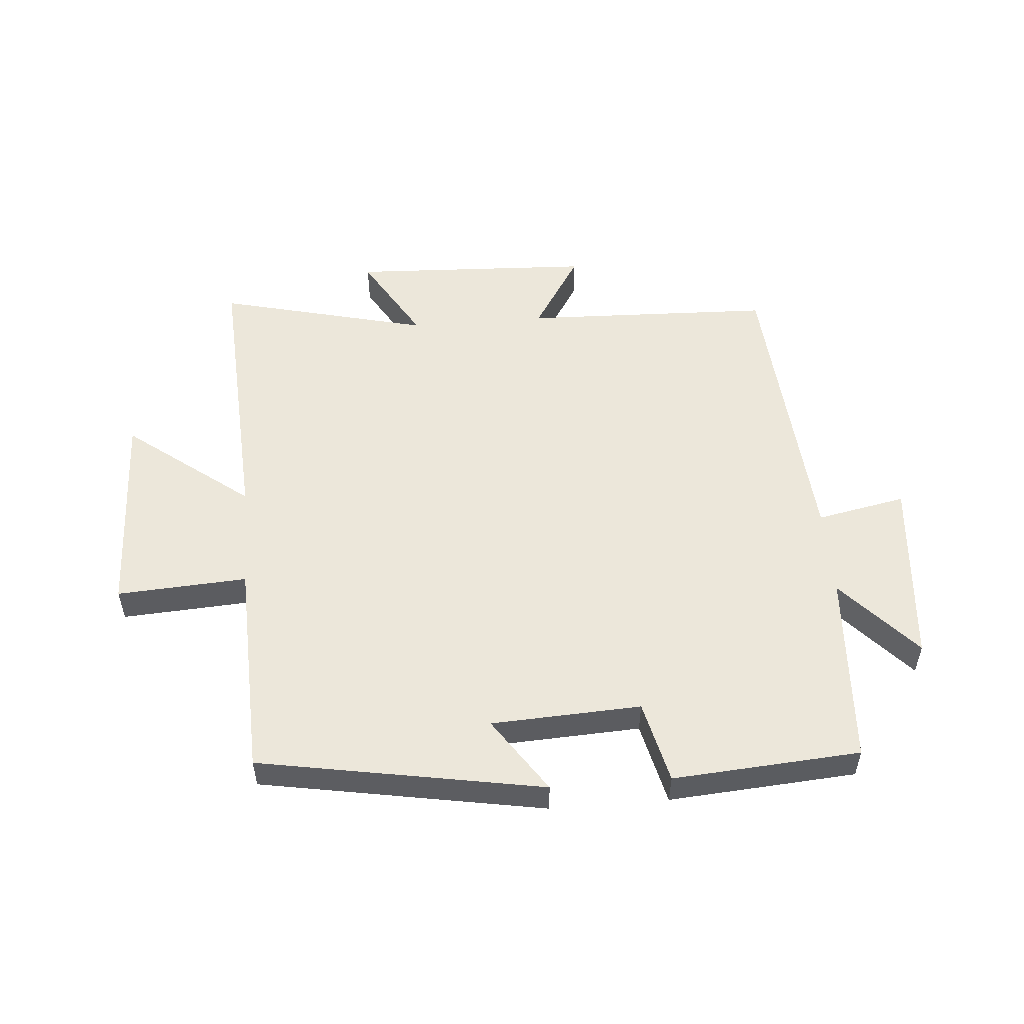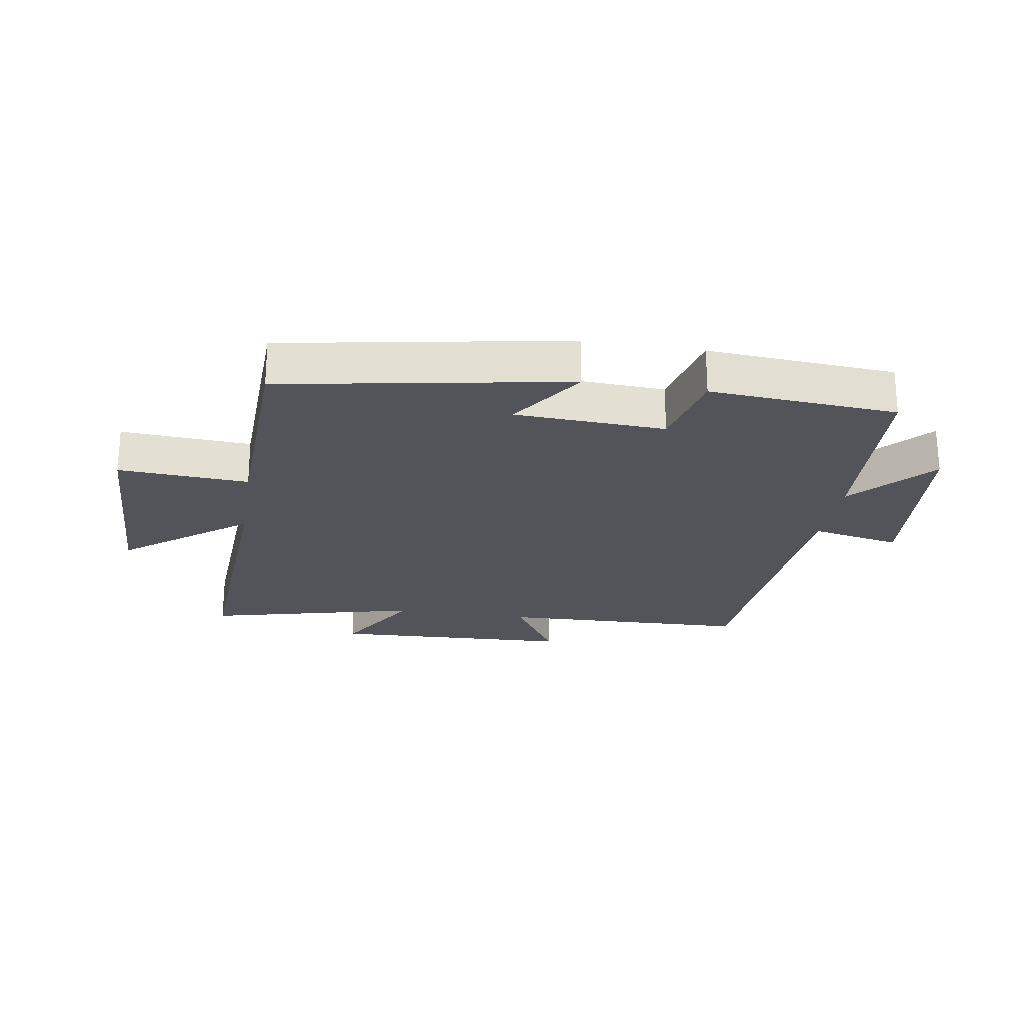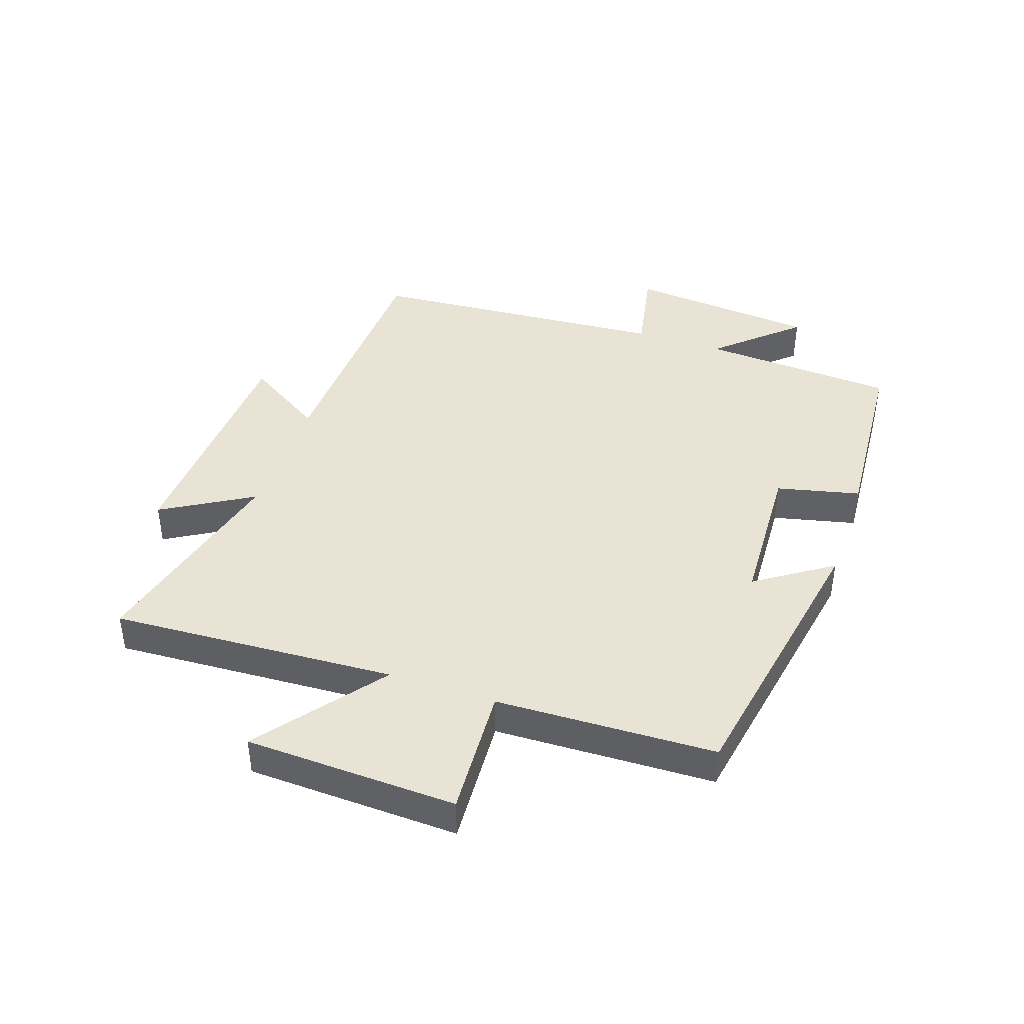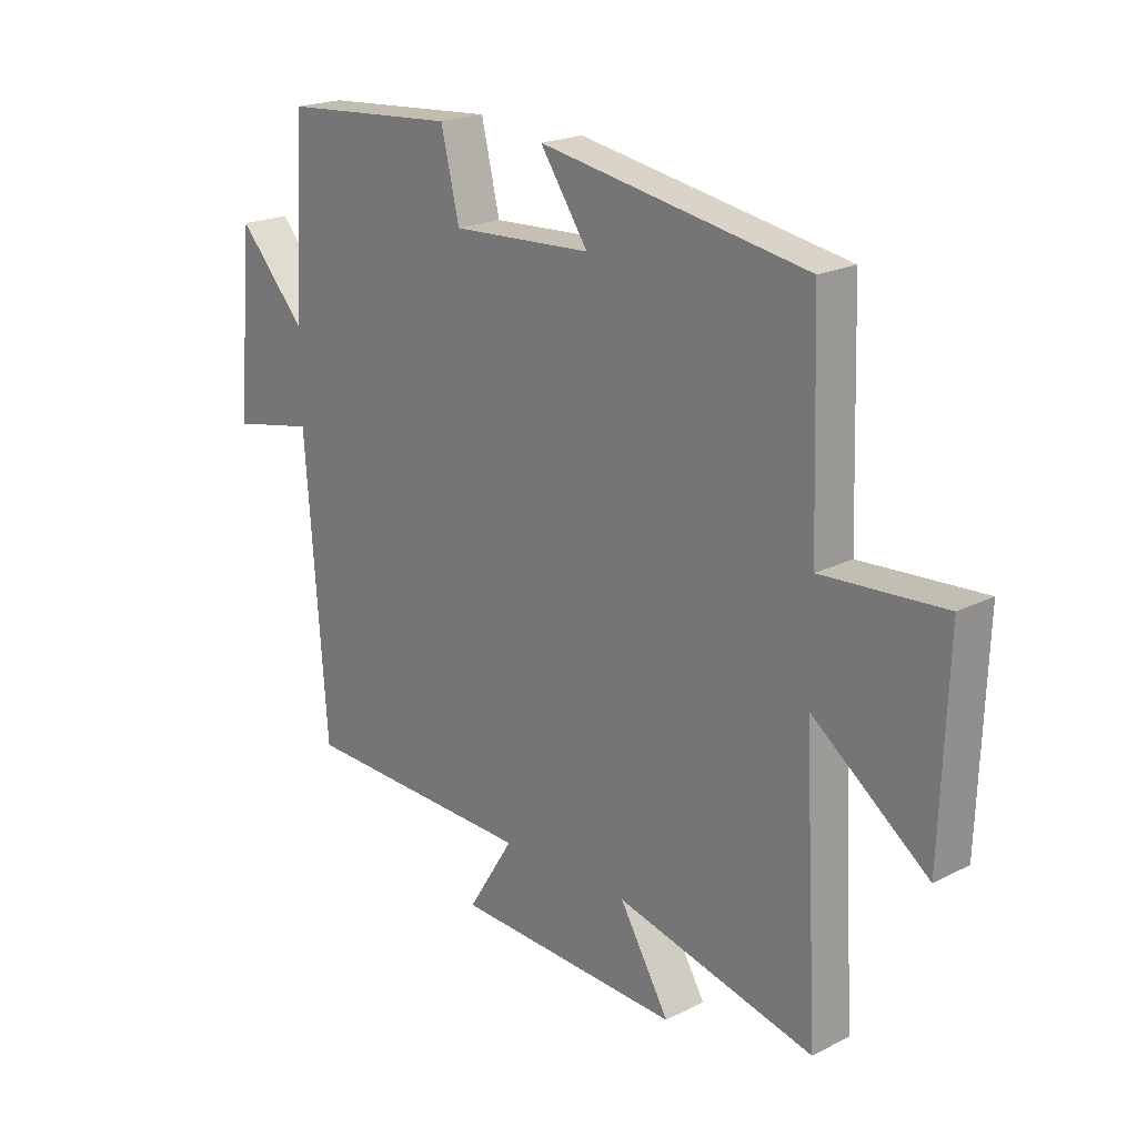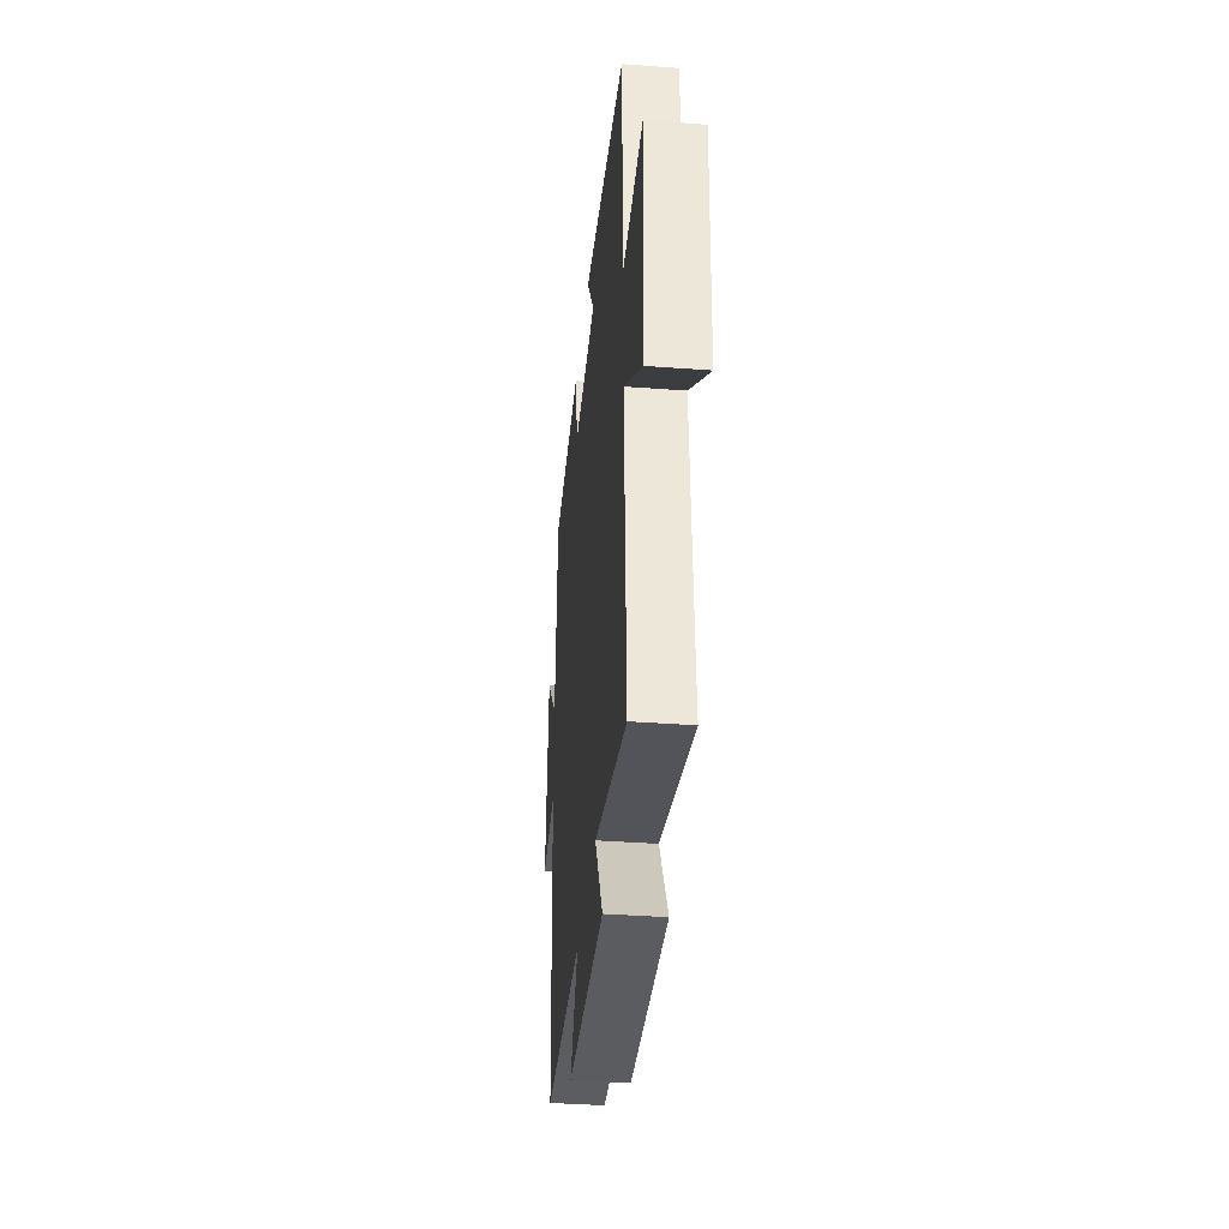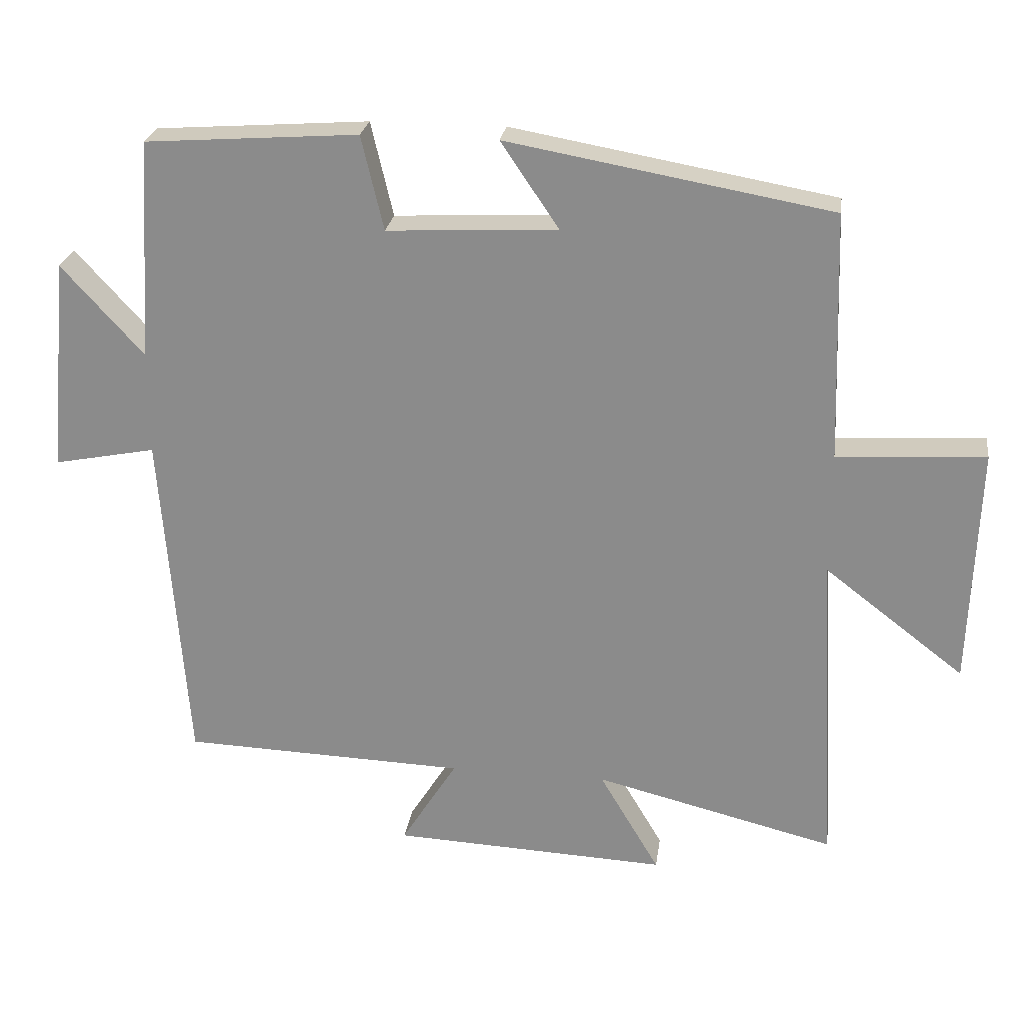
<metadata>
{"format":"obj","ext":"obj","renderer":"f3d","projection":"perspective","resolution":1024,"background":"white","views":[{"elev":53.0,"azim":-4.7,"up":"+Y"},{"elev":-23.7,"azim":-9.2,"up":"+Y"},{"elev":42.0,"azim":-71.1,"up":"+Y"},{"elev":20.5,"azim":-132.6,"up":"+Z"},{"elev":-37.6,"azim":-95.5,"up":"+Z"},{"elev":24.7,"azim":-171.9,"up":"+Z"}]}
</metadata>
<code>
v 0.481 0.07 0.478
v 0.5 0.07 0.159
v 0.619 0.07 0.29
v 0.647 0.07 -0.02
v 0.5 0.07 0.009
v 0.463 0.07 -0.486
v 0.052 0.07 -0.5
v 0.133 0.07 -0.629
v -0.265 0.07 -0.647
v -0.178 0.07 -0.5
v -0.526 0.07 -0.586
v -0.5 0.07 -0.12
v -0.702 0.07 -0.275
v -0.714 0.07 0.071
v -0.5 0.07 0.058
v -0.488 0.07 0.417
v -0.021 0.07 0.5
v -0.105 0.07 0.376
v 0.141 0.07 0.364
v 0.173 0.07 0.5
v 0.481 0 0.478
v 0.5 0 0.159
v 0.619 0 0.29
v 0.647 0 -0.02
v 0.5 0 0.009
v 0.463 0 -0.486
v 0.052 0 -0.5
v 0.133 0 -0.629
v -0.265 0 -0.647
v -0.178 0 -0.5
v -0.526 0 -0.586
v -0.5 0 -0.12
v -0.702 0 -0.275
v -0.714 0 0.071
v -0.5 0 0.058
v -0.488 0 0.417
v -0.021 0 0.5
v -0.105 0 0.376
v 0.141 0 0.364
v 0.173 0 0.5
f 19 20 1 2
f 18 19 2
f 15 16 17 18
f 15 18 2
f 12 13 14 15
f 12 15 2
f 10 11 12 2
f 7 8 9 10
f 5 6 7 10
f 5 10 2
f 2 3 4 5
f 22 21 40 39
f 22 39 38
f 38 37 36 35
f 22 38 35
f 35 34 33 32
f 22 35 32
f 22 32 31 30
f 30 29 28 27
f 30 27 26 25
f 22 30 25
f 25 24 23 22
f 1 21 22 2
f 2 22 23 3
f 3 23 24 4
f 4 24 25 5
f 5 25 26 6
f 6 26 27 7
f 7 27 28 8
f 8 28 29 9
f 9 29 30 10
f 10 30 31 11
f 11 31 32 12
f 12 32 33 13
f 13 33 34 14
f 14 34 35 15
f 15 35 36 16
f 16 36 37 17
f 17 37 38 18
f 18 38 39 19
f 19 39 40 20
f 20 40 21 1

</code>
